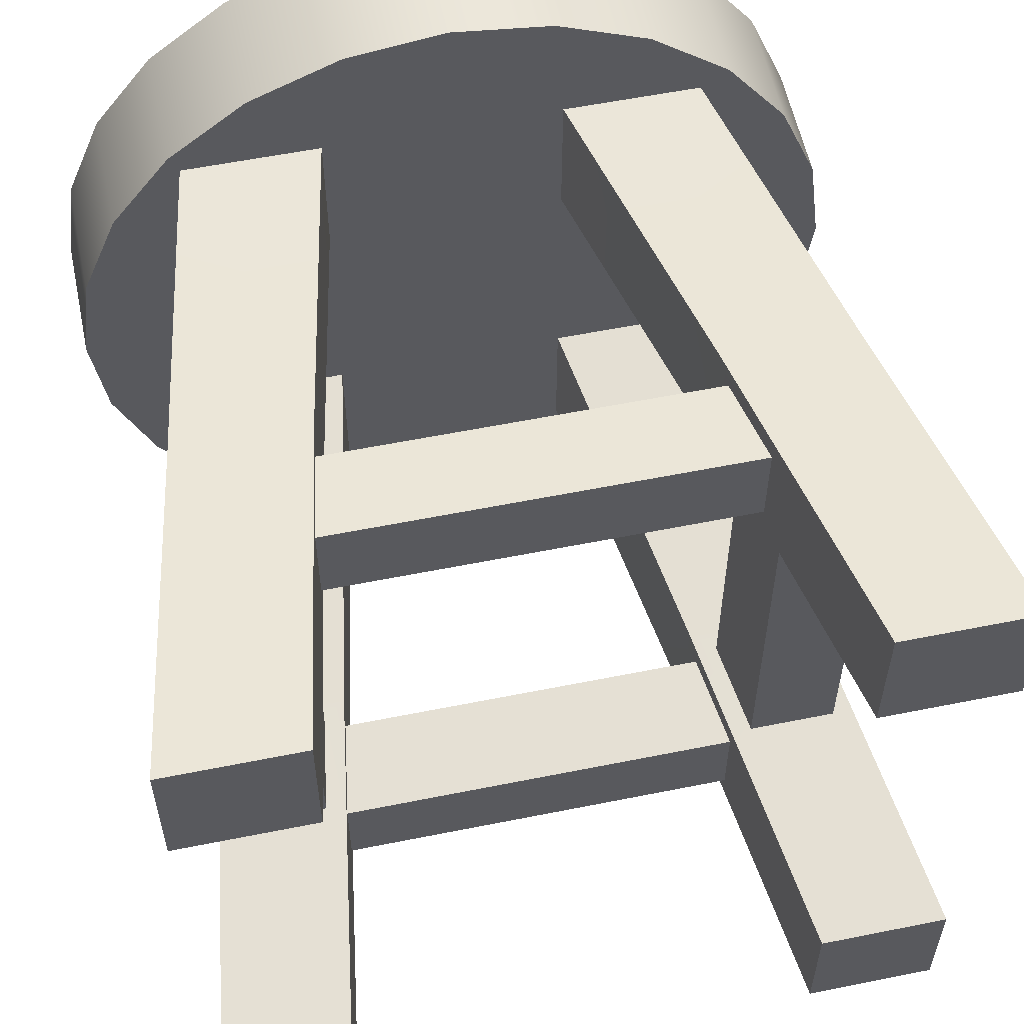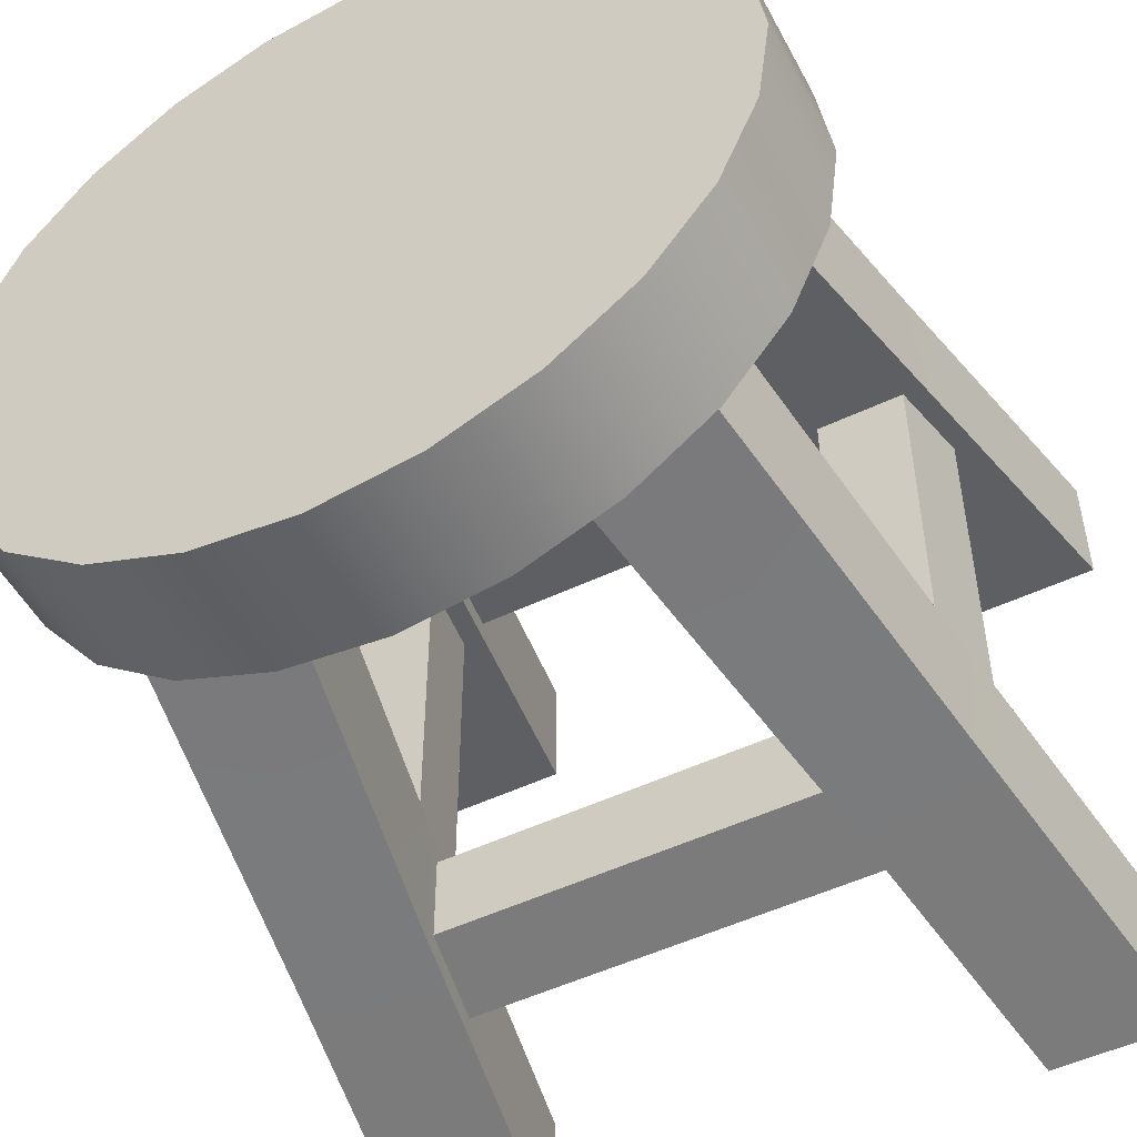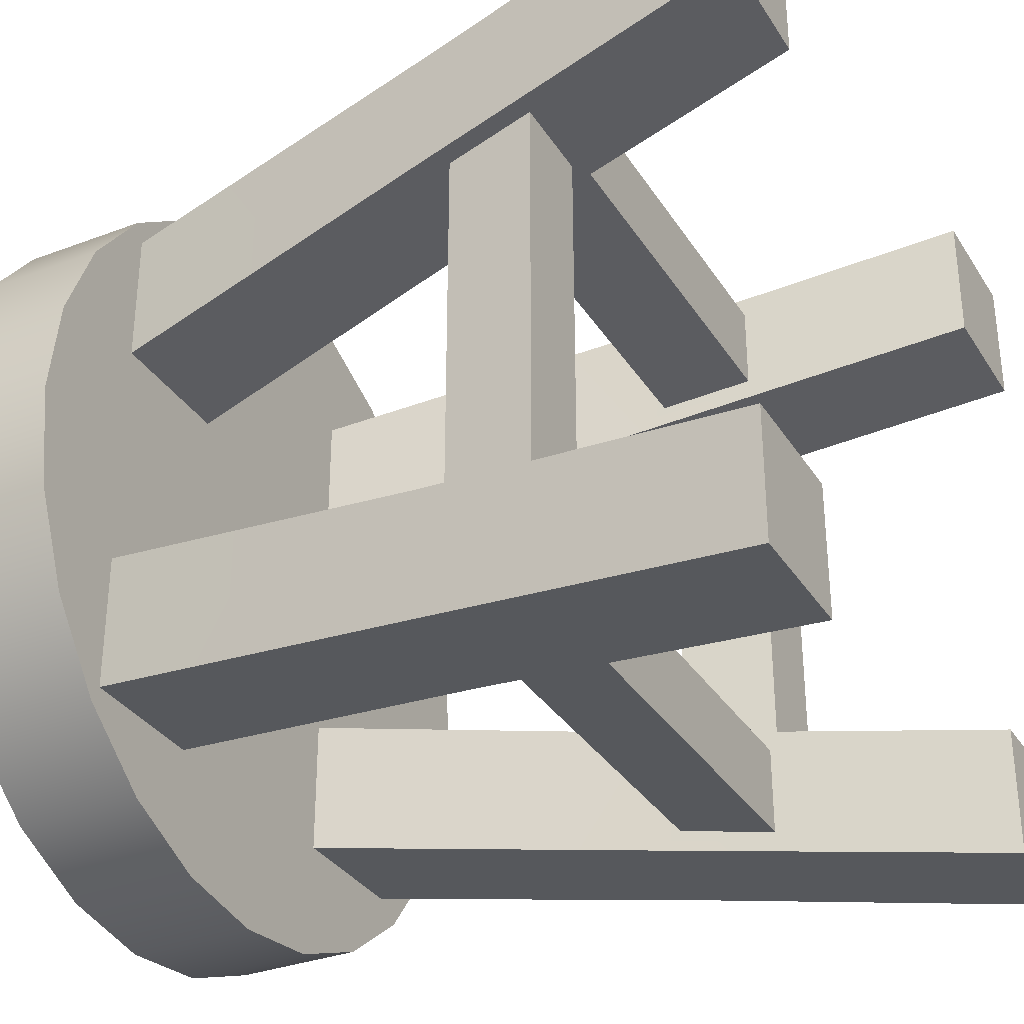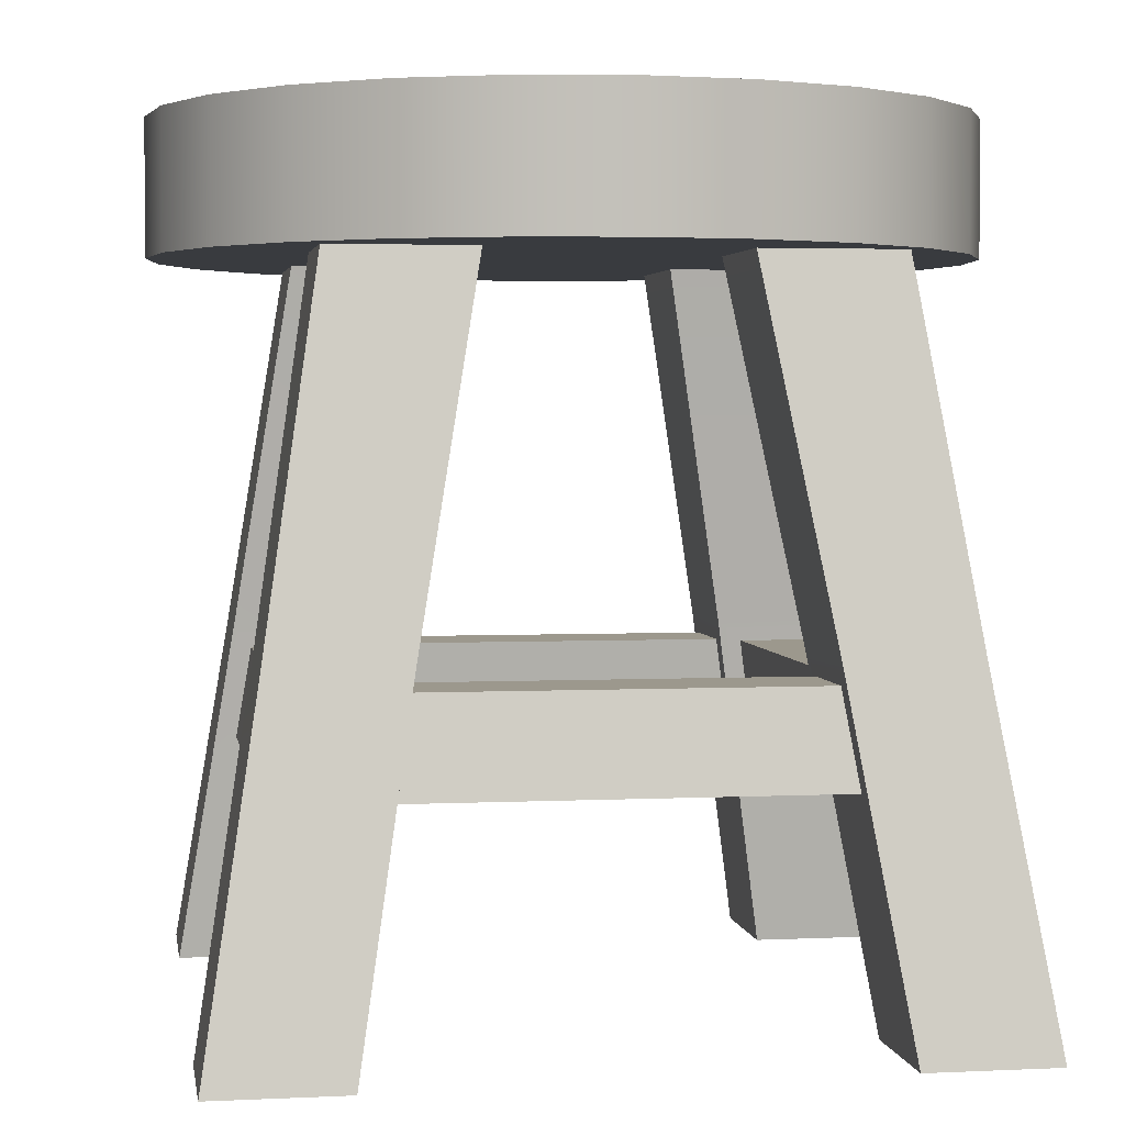
<metadata>
{"format":"obj","ext":"obj","renderer":"f3d","projection":"perspective","resolution":1024,"background":"white","views":[{"elev":57.5,"azim":-11.8,"up":"+Z"},{"elev":-50.9,"azim":-152.6,"up":"+Z"},{"elev":-32.9,"azim":-62.5,"up":"+Z"},{"elev":3.1,"azim":170.8,"up":"+Y"}]}
</metadata>
<code>
g chair
v 2.144e-07 0.2169 -0.2974
v -0.07698 0.3158 -0.2873
v -0.07698 0.2169 -0.2873
v 2.167e-07 0.3158 -0.2974
v -0.07698 0.2169 -0.2873
v -0.1487 0.3158 -0.2576
v -0.1487 0.2169 -0.2576
v -0.07698 0.3158 -0.2873
v -0.1487 0.2169 -0.2576
v -0.2103 0.3158 -0.2103
v -0.2103 0.2169 -0.2103
v -0.1487 0.3158 -0.2576
v -0.2103 0.2169 -0.2103
v -0.2576 0.3158 -0.1487
v -0.2576 0.2169 -0.1487
v -0.2103 0.3158 -0.2103
v -0.2576 0.2169 -0.1487
v -0.2873 0.3158 -0.07698
v -0.2873 0.2169 -0.07698
v -0.2576 0.3158 -0.1487
v -0.2873 0.2169 -0.07698
v -0.2974 0.3158 -2.737e-07
v -0.2974 0.2169 -2.605e-07
v -0.2873 0.3158 -0.07698
v -0.2974 0.2169 -2.605e-07
v -0.2873 0.3158 0.07698
v -0.2873 0.2169 0.07698
v -0.2974 0.3158 -2.737e-07
v -0.2873 0.2169 0.07698
v -0.2576 0.3158 0.1487
v -0.2576 0.2169 0.1487
v -0.2873 0.3158 0.07698
v -0.2576 0.2169 0.1487
v -0.2103 0.3158 0.2103
v -0.2103 0.2169 0.2103
v -0.2576 0.3158 0.1487
v -0.2103 0.2169 0.2103
v -0.1487 0.3158 0.2576
v -0.1487 0.2169 0.2576
v -0.2103 0.3158 0.2103
v -0.1487 0.2169 0.2576
v -0.07698 0.3158 0.2873
v -0.07698 0.2169 0.2873
v -0.1487 0.3158 0.2576
v -0.07698 0.2169 0.2873
v -3.175e-07 0.3158 0.2974
v -3.199e-07 0.2169 0.2974
v -0.07698 0.3158 0.2873
v -3.199e-07 0.2169 0.2974
v 0.07698 0.3158 0.2873
v 0.07698 0.2169 0.2873
v -3.175e-07 0.3158 0.2974
v 0.07698 0.2169 0.2873
v 0.1487 0.3158 0.2576
v 0.1487 0.2169 0.2576
v 0.07698 0.3158 0.2873
v 0.1487 0.2169 0.2576
v 0.2103 0.3158 0.2103
v 0.2103 0.2169 0.2103
v 0.1487 0.3158 0.2576
v 0.2103 0.2169 0.2103
v 0.2576 0.3158 0.1487
v 0.2576 0.2169 0.1487
v 0.2103 0.3158 0.2103
v 0.2576 0.2169 0.1487
v 0.2873 0.3158 0.07698
v 0.2873 0.2169 0.07698
v 0.2576 0.3158 0.1487
v 0.2873 0.2169 0.07698
v 0.2974 0.3158 3.054e-07
v 0.2974 0.2169 3.186e-07
v 0.2873 0.3158 0.07698
v 0.2974 0.2169 3.186e-07
v 0.2873 0.3158 -0.07698
v 0.2873 0.2169 -0.07698
v 0.2974 0.3158 3.054e-07
v 0.2873 0.2169 -0.07698
v 0.2576 0.3158 -0.1487
v 0.2576 0.2169 -0.1487
v 0.2873 0.3158 -0.07698
v 0.2576 0.2169 -0.1487
v 0.2103 0.3158 -0.2103
v 0.2103 0.2169 -0.2103
v 0.2576 0.3158 -0.1487
v 0.2103 0.2169 -0.2103
v 0.1487 0.3158 -0.2576
v 0.1487 0.2169 -0.2576
v 0.2103 0.3158 -0.2103
v 0.1487 0.2169 -0.2576
v 0.07698 0.3158 -0.2873
v 0.07698 0.2169 -0.2873
v 0.1487 0.3158 -0.2576
v 0.07698 0.2169 -0.2873
v 2.167e-07 0.3158 -0.2974
v 2.144e-07 0.2169 -0.2974
v 0.07698 0.3158 -0.2873
v 0.1487 0.2169 -0.2576
v 0.2576 0.2169 -0.1487
v 0.2103 0.2169 -0.2103
v 2.144e-07 0.2169 -0.2974
v 0.2576 0.2169 0.1487
v 0.2974 0.2169 3.186e-07
v 0.2873 0.2169 -0.07698
v 0.2873 0.2169 0.07698
v -0.2576 0.2169 0.1487
v -3.199e-07 0.2169 0.2974
v 0.1487 0.2169 0.2576
v 0.2103 0.2169 0.2103
v 0.07698 0.2169 0.2873
v -0.1487 0.2169 0.2576
v -0.07698 0.2169 0.2873
v -0.2103 0.2169 0.2103
v -0.2576 0.2169 -0.1487
v -0.2974 0.2169 -2.605e-07
v -0.2873 0.2169 0.07698
v -0.2873 0.2169 -0.07698
v -0.1487 0.2169 -0.2576
v -0.2103 0.2169 -0.2103
v -0.07698 0.2169 -0.2873
v 0.07698 0.2169 -0.2873
v -0.07698 0.3158 -0.2873
v -0.2103 0.3158 -0.2103
v -0.1487 0.3158 -0.2576
v 0.07698 0.3158 -0.2873
v -0.2873 0.3158 0.07698
v -0.2873 0.3158 -0.07698
v -0.2576 0.3158 -0.1487
v -0.2974 0.3158 -2.737e-07
v 0.2103 0.3158 0.2103
v -0.07698 0.3158 0.2873
v -0.2103 0.3158 0.2103
v -0.2576 0.3158 0.1487
v -0.1487 0.3158 0.2576
v 0.07698 0.3158 0.2873
v -3.175e-07 0.3158 0.2974
v 0.1487 0.3158 0.2576
v 0.2873 0.3158 -0.07698
v 0.2873 0.3158 0.07698
v 0.2576 0.3158 0.1487
v 0.2974 0.3158 3.054e-07
v 0.2103 0.3158 -0.2103
v 0.2576 0.3158 -0.1487
v 0.1487 0.3158 -0.2576
v 2.167e-07 0.3158 -0.2974
v -0.2865 -0.3158 0.1813
v -0.1881 -0.3158 0.2797
v -0.1881 -0.3158 0.1813
v -0.2865 -0.3158 0.2797
v -0.2446 -0.05485 0.2378
v -0.2608 -0.1557 0.1556
v -0.2446 -0.05485 0.1394
v -0.2608 -0.1557 0.254
v -0.1965 0.2563 0.1897
v -0.1965 0.2563 0.08372
v -0.2865 -0.3158 0.1813
v -0.2865 -0.3158 0.2797
v -0.1624 -0.1557 0.254
v -0.2446 -0.05485 0.2378
v -0.1462 -0.05485 0.2378
v -0.2608 -0.1557 0.254
v -0.1965 0.2563 0.1897
v -0.09052 0.2563 0.1897
v -0.1881 -0.3158 0.2797
v -0.2865 -0.3158 0.2797
v -0.2865 -0.3158 -0.1816
v -0.1881 -0.3158 -0.2799
v -0.2865 -0.3158 -0.2799
v -0.1881 -0.3158 -0.1816
v -0.2608 -0.1557 -0.1558
v -0.2446 -0.05485 -0.238
v -0.2446 -0.05485 -0.1396
v -0.2608 -0.1557 -0.2542
v -0.1965 0.2563 -0.1899
v -0.1965 0.2563 -0.08396
v -0.2865 -0.3158 -0.1816
v -0.2865 -0.3158 -0.2799
v -0.2446 -0.05485 -0.238
v -0.1624 -0.1557 -0.2542
v -0.1462 -0.05485 -0.238
v -0.2608 -0.1557 -0.2542
v -0.1965 0.2563 -0.1899
v -0.09052 0.2563 -0.1899
v -0.1881 -0.3158 -0.2799
v -0.2865 -0.3158 -0.2799
v 0.2731 -0.3158 0.1813
v 0.1748 -0.3158 0.2797
v 0.2731 -0.3158 0.2797
v 0.1748 -0.3158 0.1813
v 0.2474 -0.1557 0.1556
v 0.2312 -0.05485 0.2378
v 0.2312 -0.05485 0.1394
v 0.2474 -0.1557 0.254
v 0.1831 0.2563 0.1897
v 0.1831 0.2563 0.08372
v 0.2731 -0.3158 0.1813
v 0.2731 -0.3158 0.2797
v 0.2312 -0.05485 0.2378
v 0.149 -0.1557 0.254
v 0.1328 -0.05485 0.2378
v 0.2474 -0.1557 0.254
v 0.1831 0.2563 0.1897
v 0.07716 0.2563 0.1897
v 0.1748 -0.3158 0.2797
v 0.2731 -0.3158 0.2797
v 0.2731 -0.3158 -0.1816
v 0.1748 -0.3158 -0.2799
v 0.1748 -0.3158 -0.1816
v 0.2731 -0.3158 -0.2799
v 0.2312 -0.05485 -0.238
v 0.2474 -0.1557 -0.1558
v 0.2312 -0.05485 -0.1396
v 0.2474 -0.1557 -0.2542
v 0.1831 0.2563 -0.1899
v 0.1831 0.2563 -0.08396
v 0.2731 -0.3158 -0.1816
v 0.2731 -0.3158 -0.2799
v 0.149 -0.1557 -0.2542
v 0.2312 -0.05485 -0.238
v 0.1328 -0.05485 -0.238
v 0.2474 -0.1557 -0.2542
v 0.1831 0.2563 -0.1899
v 0.07716 0.2563 -0.1899
v 0.1748 -0.3158 -0.2799
v 0.2731 -0.3158 -0.2799
v -0.1462 -0.05485 0.1394
v -0.09052 0.2563 0.1897
v -0.09052 0.2563 0.08372
v -0.1462 -0.05485 0.2378
v -0.1487 -0.07026 0.2244
v -0.1487 -0.07026 0.1577
v -0.1624 -0.1557 0.1556
v -0.1599 -0.1403 0.1689
v -0.1599 -0.1403 0.2357
v -0.1624 -0.1557 0.254
v -0.1881 -0.3158 0.1813
v -0.1881 -0.3158 0.2797
v -0.1965 0.2563 0.08372
v -0.1462 -0.05485 0.1394
v -0.09052 0.2563 0.08372
v -0.2446 -0.05485 0.1394
v -0.1645 -0.07026 0.1419
v -0.2312 -0.07026 0.1419
v -0.2608 -0.1557 0.1556
v -0.2425 -0.1403 0.1531
v -0.1757 -0.1403 0.1531
v -0.1624 -0.1557 0.1556
v -0.1881 -0.3158 0.1813
v -0.2865 -0.3158 0.1813
v 0.07716 0.2563 0.1897
v 0.1328 -0.05485 0.1394
v 0.07716 0.2563 0.08372
v 0.1328 -0.05485 0.2378
v 0.1353 -0.07026 0.1577
v 0.1353 -0.07026 0.2244
v 0.149 -0.1557 0.254
v 0.1466 -0.1403 0.2357
v 0.1466 -0.1403 0.1689
v 0.149 -0.1557 0.1556
v 0.1748 -0.3158 0.1813
v 0.1748 -0.3158 0.2797
v 0.1328 -0.05485 0.1394
v 0.1831 0.2563 0.08372
v 0.07716 0.2563 0.08372
v 0.2312 -0.05485 0.1394
v 0.2179 -0.07026 0.1419
v 0.1511 -0.07026 0.1419
v 0.149 -0.1557 0.1556
v 0.1624 -0.1403 0.1531
v 0.2291 -0.1403 0.1531
v 0.2474 -0.1557 0.1556
v 0.1748 -0.3158 0.1813
v 0.2731 -0.3158 0.1813
v 0.1328 -0.05485 -0.1396
v 0.07716 0.2563 -0.1899
v 0.07716 0.2563 -0.08396
v 0.1328 -0.05485 -0.238
v 0.1353 -0.07026 -0.2247
v 0.1353 -0.07026 -0.1579
v 0.149 -0.1557 -0.1558
v 0.1466 -0.1403 -0.1692
v 0.1466 -0.1403 -0.2359
v 0.149 -0.1557 -0.2542
v 0.1748 -0.3158 -0.1816
v 0.1748 -0.3158 -0.2799
v 0.1831 0.2563 -0.08396
v 0.1328 -0.05485 -0.1396
v 0.07716 0.2563 -0.08396
v 0.2312 -0.05485 -0.1396
v 0.1511 -0.07026 -0.1421
v 0.2179 -0.07026 -0.1421
v 0.2474 -0.1557 -0.1558
v 0.2291 -0.1403 -0.1534
v 0.1624 -0.1403 -0.1534
v 0.149 -0.1557 -0.1558
v 0.1748 -0.3158 -0.1816
v 0.2731 -0.3158 -0.1816
v -0.09052 0.2563 -0.1899
v -0.1462 -0.05485 -0.1396
v -0.09052 0.2563 -0.08396
v -0.1462 -0.05485 -0.238
v -0.1487 -0.07026 -0.1579
v -0.1487 -0.07026 -0.2247
v -0.1624 -0.1557 -0.2542
v -0.1599 -0.1403 -0.2359
v -0.1599 -0.1403 -0.1692
v -0.1624 -0.1557 -0.1558
v -0.1881 -0.3158 -0.1816
v -0.1881 -0.3158 -0.2799
v -0.1462 -0.05485 -0.1396
v -0.1965 0.2563 -0.08396
v -0.09052 0.2563 -0.08396
v -0.2446 -0.05485 -0.1396
v -0.2312 -0.07026 -0.1421
v -0.1645 -0.07026 -0.1421
v -0.1624 -0.1557 -0.1558
v -0.1757 -0.1403 -0.1534
v -0.2425 -0.1403 -0.1534
v -0.2608 -0.1557 -0.1558
v -0.1881 -0.3158 -0.1816
v -0.2865 -0.3158 -0.1816
v -0.2312 -0.07026 0.1419
v -0.1645 -0.07026 -0.1421
v -0.1645 -0.07026 0.1419
v -0.2312 -0.07026 -0.1421
v -0.1645 -0.07026 0.1419
v -0.1757 -0.1403 -0.1534
v -0.1757 -0.1403 0.1531
v -0.1645 -0.07026 -0.1421
v -0.1757 -0.1403 0.1531
v -0.2425 -0.1403 -0.1534
v -0.2425 -0.1403 0.1531
v -0.1757 -0.1403 -0.1534
v -0.2425 -0.1403 0.1531
v -0.2312 -0.07026 -0.1421
v -0.2312 -0.07026 0.1419
v -0.2425 -0.1403 -0.1534
v -0.1599 -0.1403 0.2357
v 0.1466 -0.1403 0.1689
v -0.1599 -0.1403 0.1689
v 0.1466 -0.1403 0.2357
v -0.1599 -0.1403 0.1689
v 0.1353 -0.07026 0.1577
v -0.1487 -0.07026 0.1577
v 0.1466 -0.1403 0.1689
v -0.1487 -0.07026 0.1577
v 0.1353 -0.07026 0.2244
v -0.1487 -0.07026 0.2244
v 0.1353 -0.07026 0.1577
v -0.1487 -0.07026 0.2244
v 0.1466 -0.1403 0.2357
v -0.1599 -0.1403 0.2357
v 0.1353 -0.07026 0.2244
v 0.1511 -0.07026 0.1419
v 0.2179 -0.07026 -0.1421
v 0.2179 -0.07026 0.1419
v 0.1511 -0.07026 -0.1421
v 0.2179 -0.07026 0.1419
v 0.2291 -0.1403 -0.1534
v 0.2291 -0.1403 0.1531
v 0.2179 -0.07026 -0.1421
v 0.2291 -0.1403 0.1531
v 0.1624 -0.1403 -0.1534
v 0.1624 -0.1403 0.1531
v 0.2291 -0.1403 -0.1534
v 0.1624 -0.1403 0.1531
v 0.1511 -0.07026 -0.1421
v 0.1511 -0.07026 0.1419
v 0.1624 -0.1403 -0.1534
v -0.1599 -0.1403 -0.1692
v 0.1466 -0.1403 -0.2359
v -0.1599 -0.1403 -0.2359
v 0.1466 -0.1403 -0.1692
v -0.1599 -0.1403 -0.2359
v 0.1353 -0.07026 -0.2247
v -0.1487 -0.07026 -0.2247
v 0.1466 -0.1403 -0.2359
v -0.1487 -0.07026 -0.2247
v 0.1353 -0.07026 -0.1579
v -0.1487 -0.07026 -0.1579
v 0.1353 -0.07026 -0.2247
v -0.1487 -0.07026 -0.1579
v 0.1466 -0.1403 -0.1692
v -0.1599 -0.1403 -0.1692
v 0.1353 -0.07026 -0.1579
g chair_0
f 3 2 1
f 4 1 2
f 7 6 5
f 8 5 6
f 11 10 9
f 12 9 10
f 15 14 13
f 16 13 14
f 19 18 17
f 20 17 18
f 23 22 21
f 24 21 22
f 27 26 25
f 28 25 26
f 31 30 29
f 32 29 30
f 35 34 33
f 36 33 34
f 39 38 37
f 40 37 38
f 43 42 41
f 44 41 42
f 47 46 45
f 48 45 46
f 51 50 49
f 52 49 50
f 55 54 53
f 56 53 54
f 59 58 57
f 60 57 58
f 63 62 61
f 64 61 62
f 67 66 65
f 68 65 66
f 71 70 69
f 72 69 70
f 75 74 73
f 76 73 74
f 79 78 77
f 80 77 78
f 83 82 81
f 84 81 82
f 87 86 85
f 88 85 86
f 91 90 89
f 92 89 90
f 95 94 93
f 96 93 94
f 99 98 97
f 98 100 97
f 101 100 98
f 102 101 98
f 103 102 98
f 104 101 102
f 105 100 101
f 106 105 101
f 107 106 101
f 108 107 101
f 109 106 107
f 110 105 106
f 111 110 106
f 112 105 110
f 113 100 105
f 114 113 105
f 115 114 105
f 116 113 114
f 118 117 113
f 117 100 113
f 119 100 117
f 97 100 120
f 123 122 121
f 122 124 121
f 125 124 122
f 126 125 122
f 127 126 122
f 128 125 126
f 129 124 125
f 130 129 125
f 131 130 125
f 132 131 125
f 133 130 131
f 134 129 130
f 135 134 130
f 136 129 134
f 137 124 129
f 138 137 129
f 139 138 129
f 140 137 138
f 142 141 137
f 141 124 137
f 143 124 141
f 121 124 144
f 147 146 145
f 148 145 146
f 151 150 149
f 152 149 150
f 149 153 151
f 154 151 153
f 150 155 152
f 156 152 155
f 159 158 157
f 160 157 158
f 158 159 161
f 162 161 159
f 157 160 163
f 164 163 160
f 167 166 165
f 168 165 166
f 171 170 169
f 172 169 170
f 170 171 173
f 174 173 171
f 169 172 175
f 176 175 172
f 179 178 177
f 180 177 178
f 177 181 179
f 182 179 181
f 178 183 180
f 184 180 183
f 187 186 185
f 188 185 186
f 191 190 189
f 192 189 190
f 190 191 193
f 194 193 191
f 189 192 195
f 196 195 192
f 199 198 197
f 200 197 198
f 197 201 199
f 202 199 201
f 198 203 200
f 204 200 203
f 207 206 205
f 208 205 206
f 211 210 209
f 212 209 210
f 209 213 211
f 214 211 213
f 210 215 212
f 216 212 215
f 219 218 217
f 220 217 218
f 218 219 221
f 222 221 219
f 217 220 223
f 224 223 220
f 227 226 225
f 228 225 226
f 228 229 225
f 230 225 229
f 225 230 231
f 232 231 230
f 229 228 233
f 234 233 228
f 231 232 234
f 233 234 232
f 231 234 235
f 236 235 234
f 239 238 237
f 240 237 238
f 238 241 240
f 242 240 241
f 240 242 243
f 244 243 242
f 241 238 245
f 246 245 238
f 243 244 246
f 245 246 244
f 246 247 243
f 248 243 247
f 251 250 249
f 252 249 250
f 250 253 252
f 254 252 253
f 252 254 255
f 256 255 254
f 253 250 257
f 258 257 250
f 255 256 258
f 257 258 256
f 258 259 255
f 260 255 259
f 263 262 261
f 264 261 262
f 264 265 261
f 266 261 265
f 261 266 267
f 268 267 266
f 265 264 269
f 270 269 264
f 267 268 270
f 269 270 268
f 267 270 271
f 272 271 270
f 275 274 273
f 276 273 274
f 276 277 273
f 278 273 277
f 273 278 279
f 280 279 278
f 277 276 281
f 282 281 276
f 279 280 282
f 281 282 280
f 279 282 283
f 284 283 282
f 287 286 285
f 288 285 286
f 286 289 288
f 290 288 289
f 288 290 291
f 292 291 290
f 289 286 293
f 294 293 286
f 291 292 294
f 293 294 292
f 294 295 291
f 296 291 295
f 299 298 297
f 300 297 298
f 298 301 300
f 302 300 301
f 300 302 303
f 304 303 302
f 301 298 305
f 306 305 298
f 303 304 306
f 305 306 304
f 306 307 303
f 308 303 307
f 311 310 309
f 312 309 310
f 312 313 309
f 314 309 313
f 309 314 315
f 316 315 314
f 313 312 317
f 318 317 312
f 315 316 318
f 317 318 316
f 315 318 319
f 320 319 318
f 323 322 321
f 324 321 322
f 327 326 325
f 328 325 326
f 331 330 329
f 332 329 330
f 335 334 333
f 336 333 334
f 339 338 337
f 340 337 338
f 343 342 341
f 344 341 342
f 347 346 345
f 348 345 346
f 351 350 349
f 352 349 350
f 355 354 353
f 356 353 354
f 359 358 357
f 360 357 358
f 363 362 361
f 364 361 362
f 367 366 365
f 368 365 366
f 371 370 369
f 372 369 370
f 375 374 373
f 376 373 374
f 379 378 377
f 380 377 378
f 383 382 381
f 384 381 382

</code>
